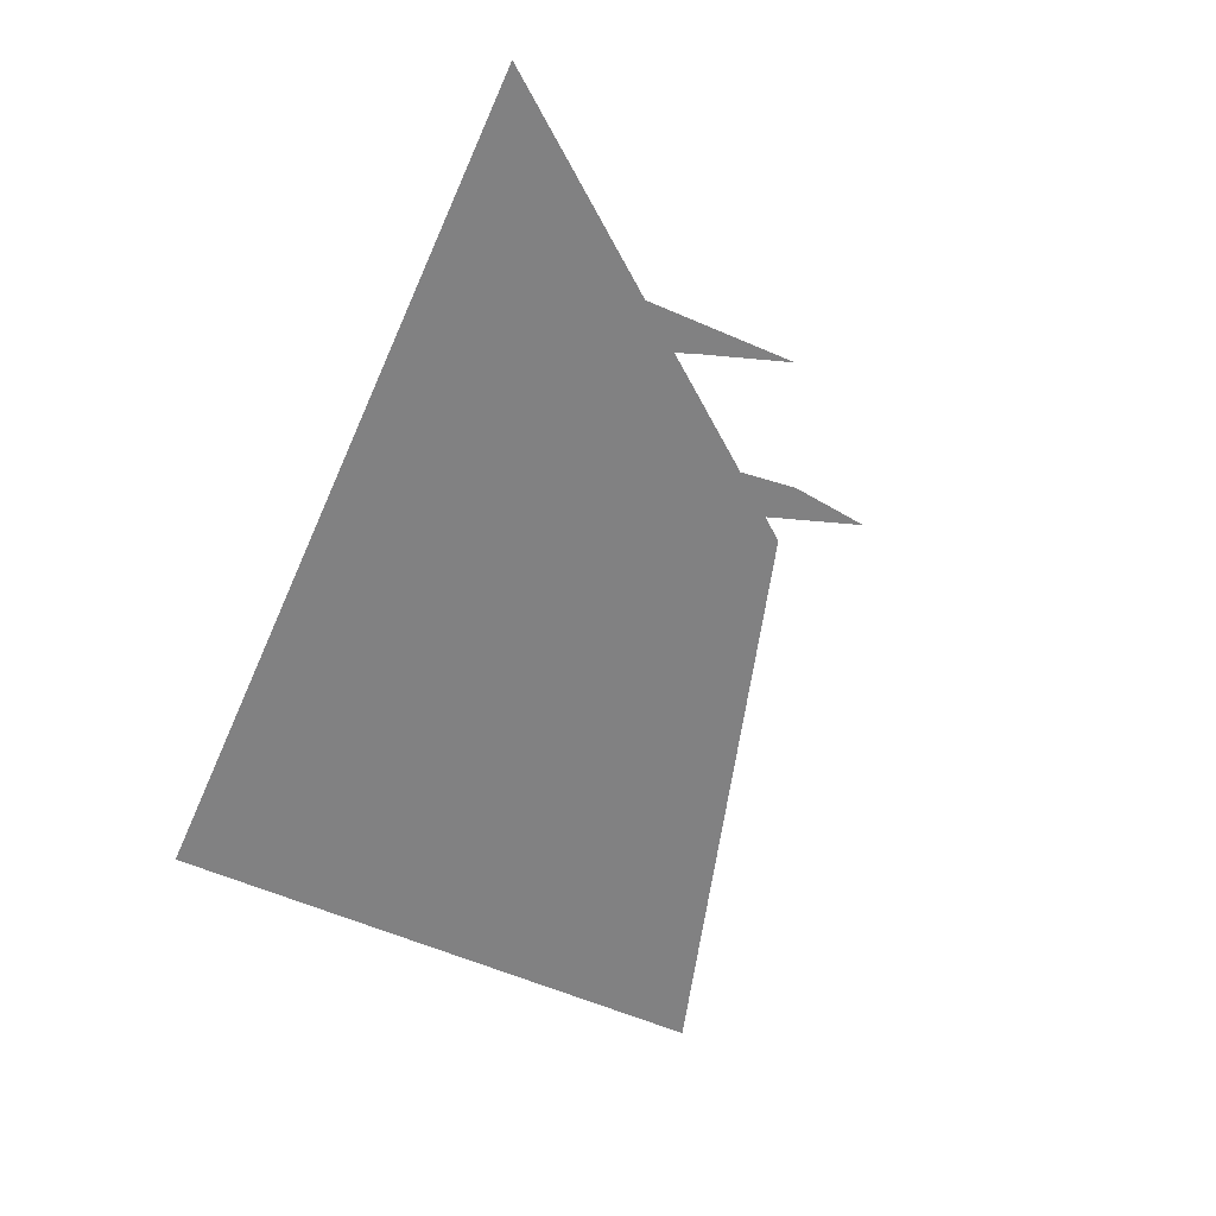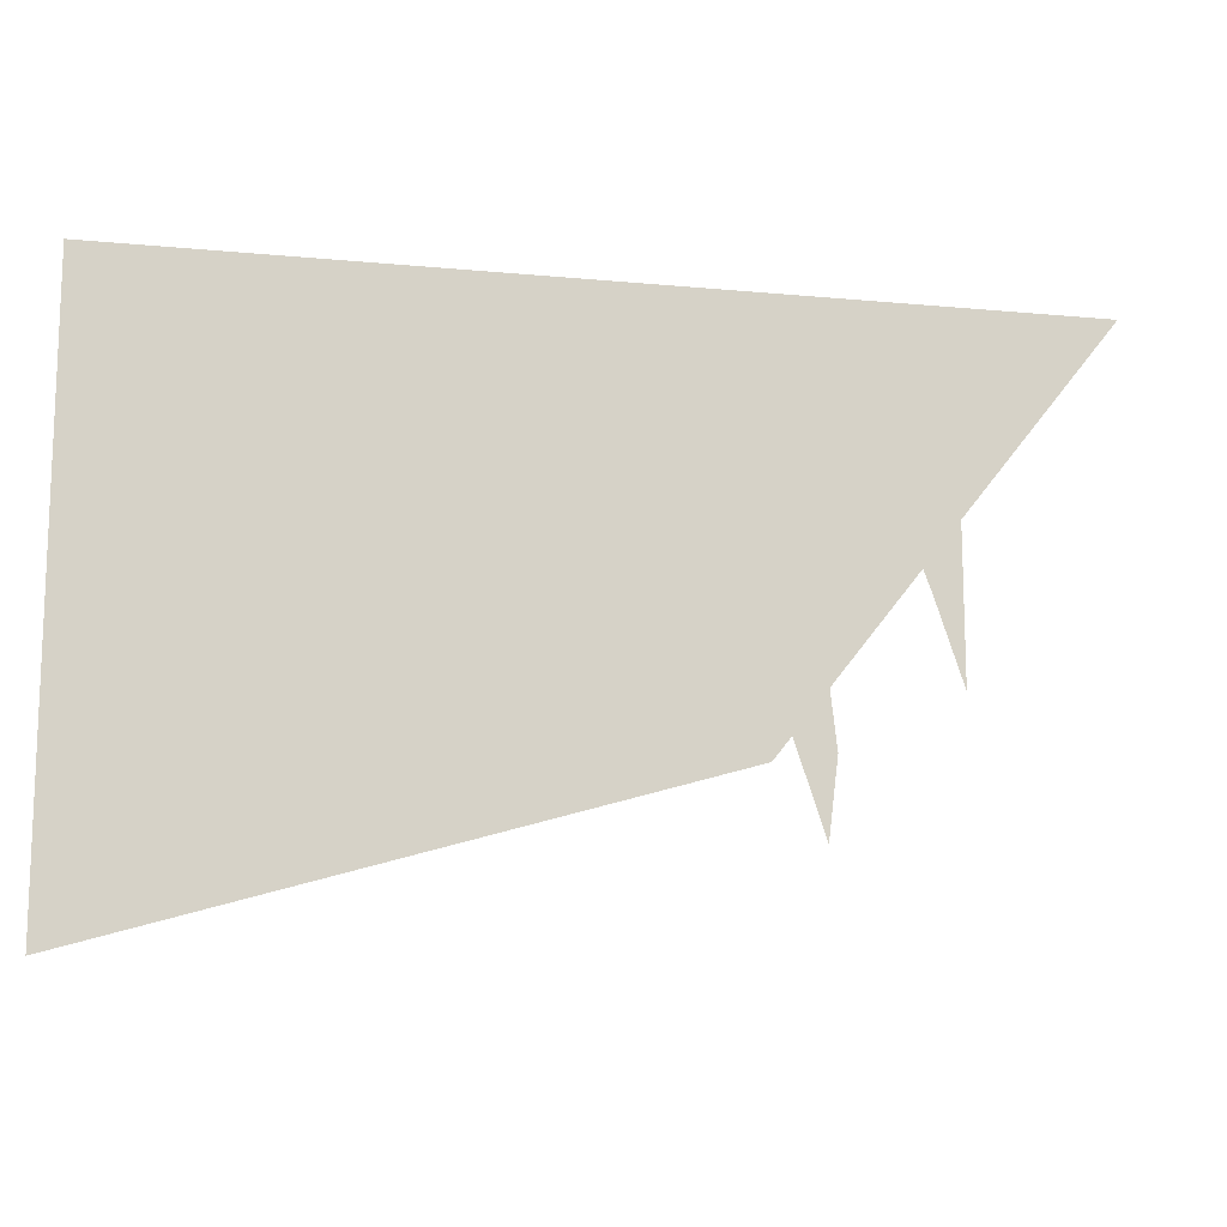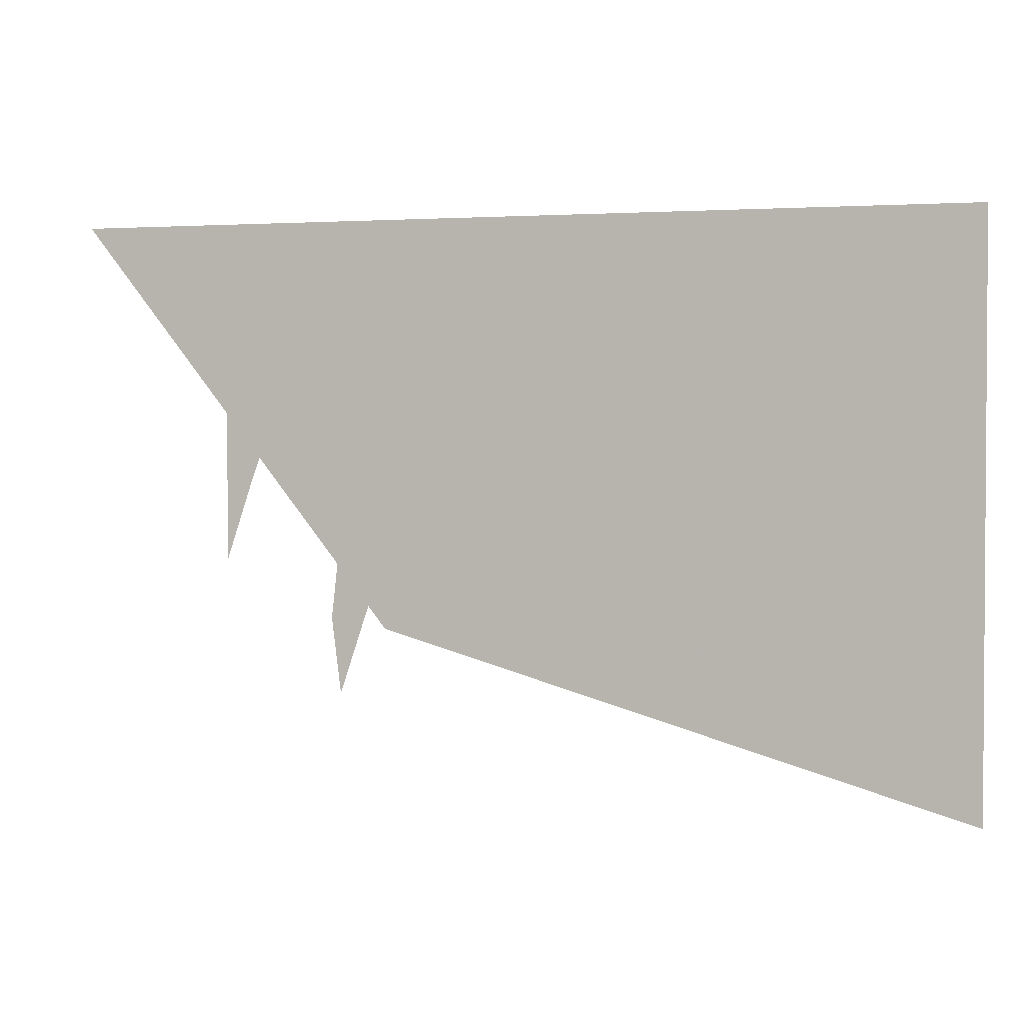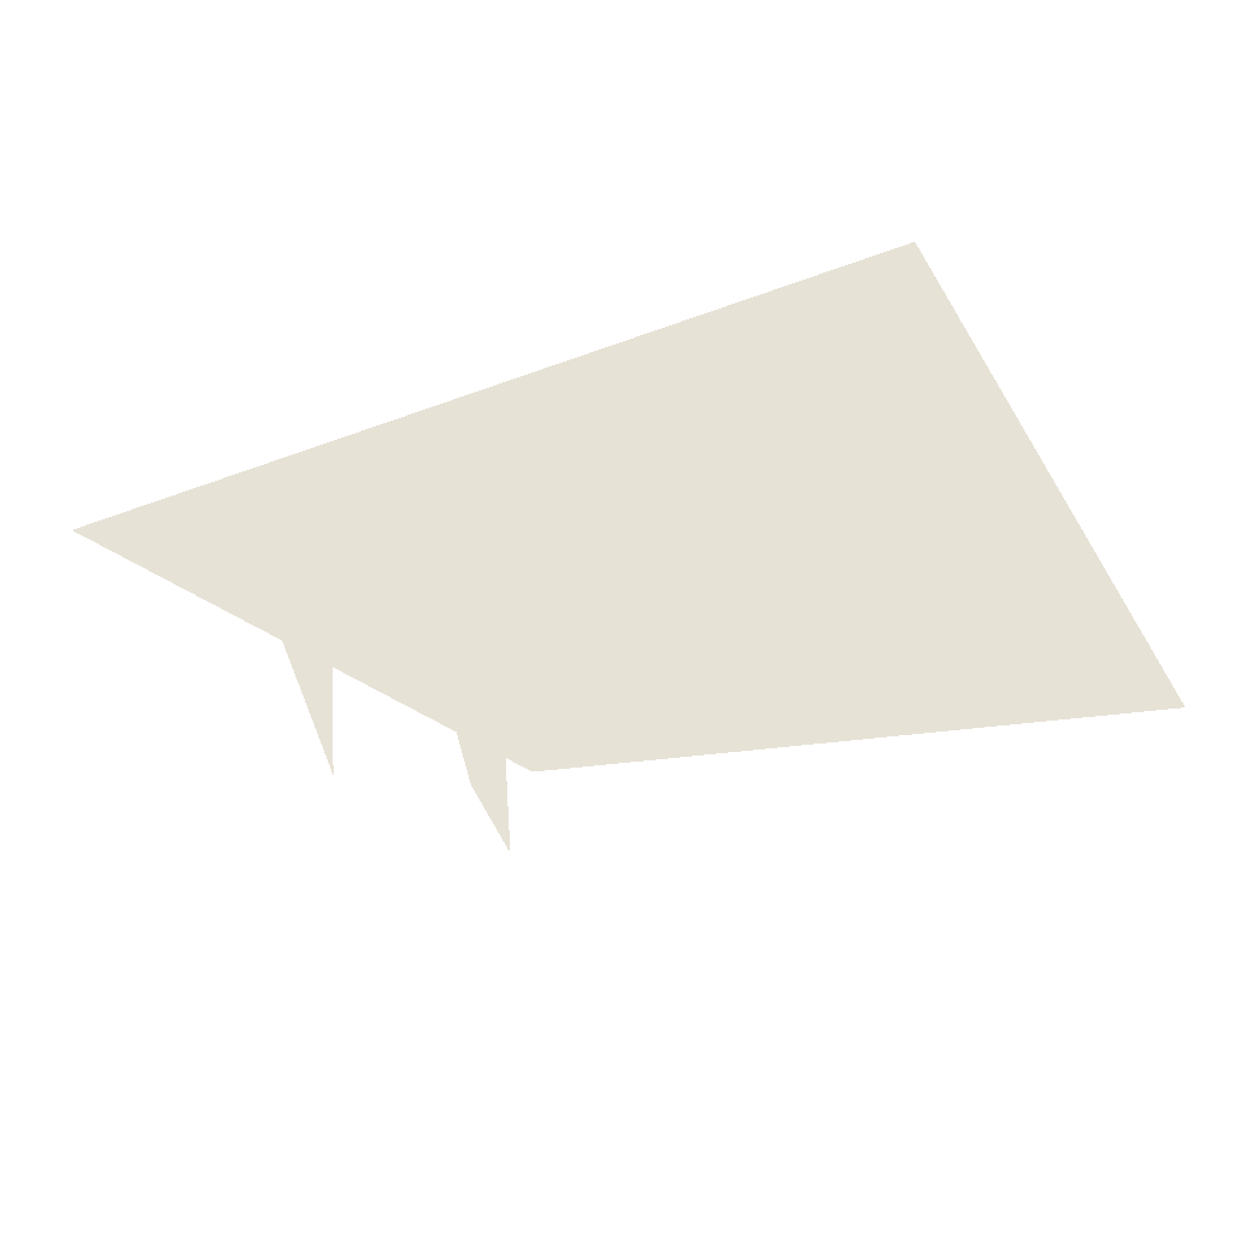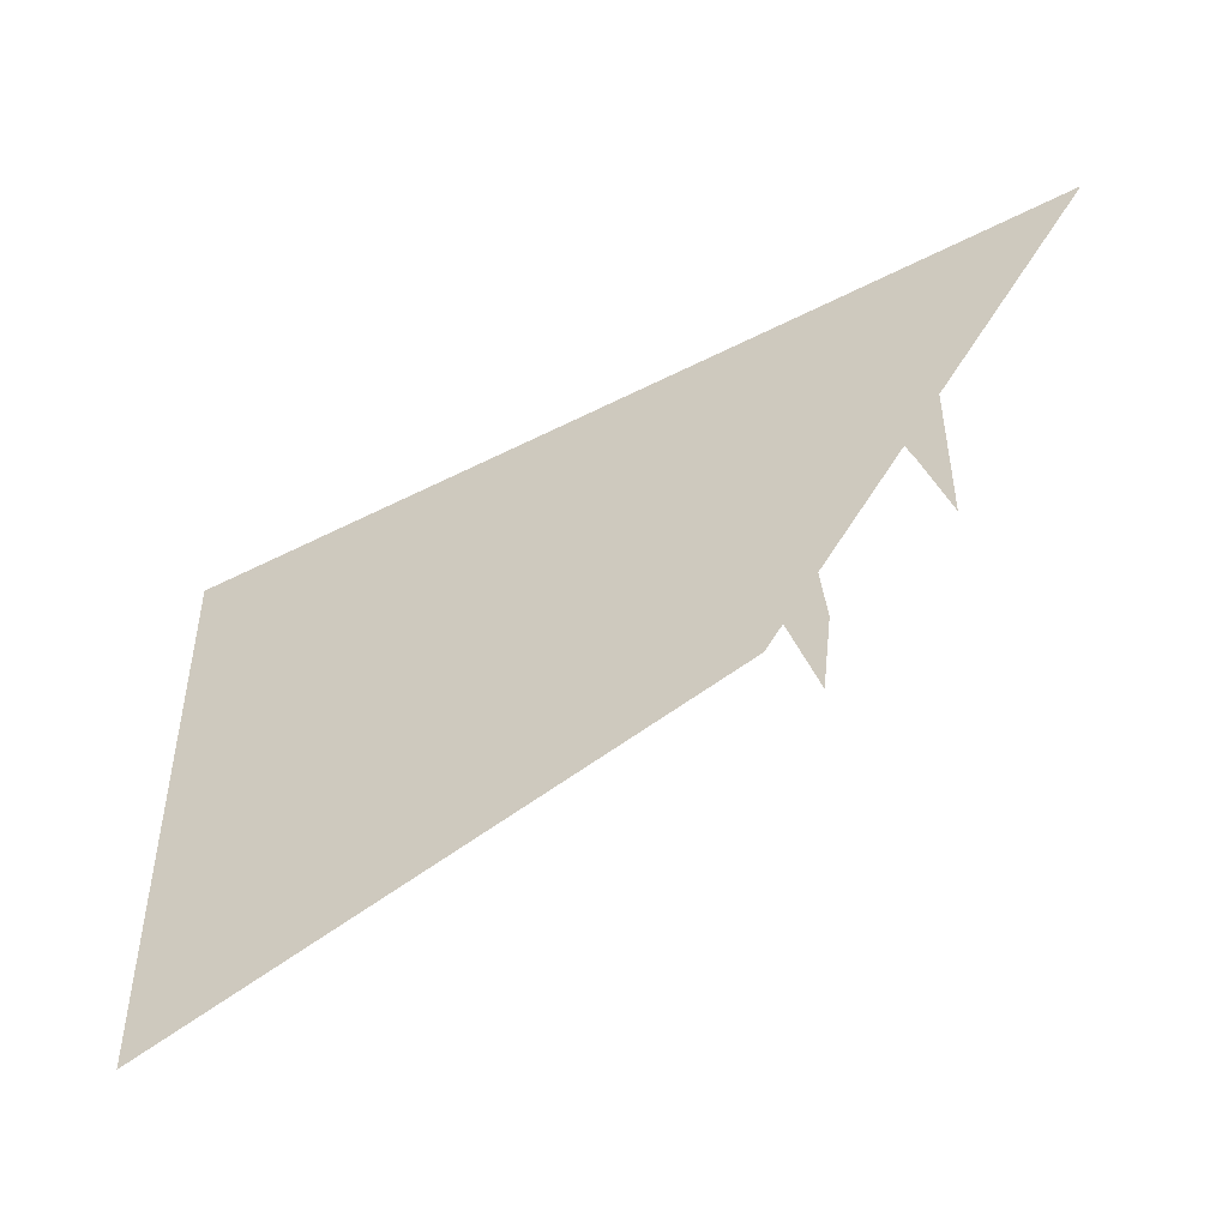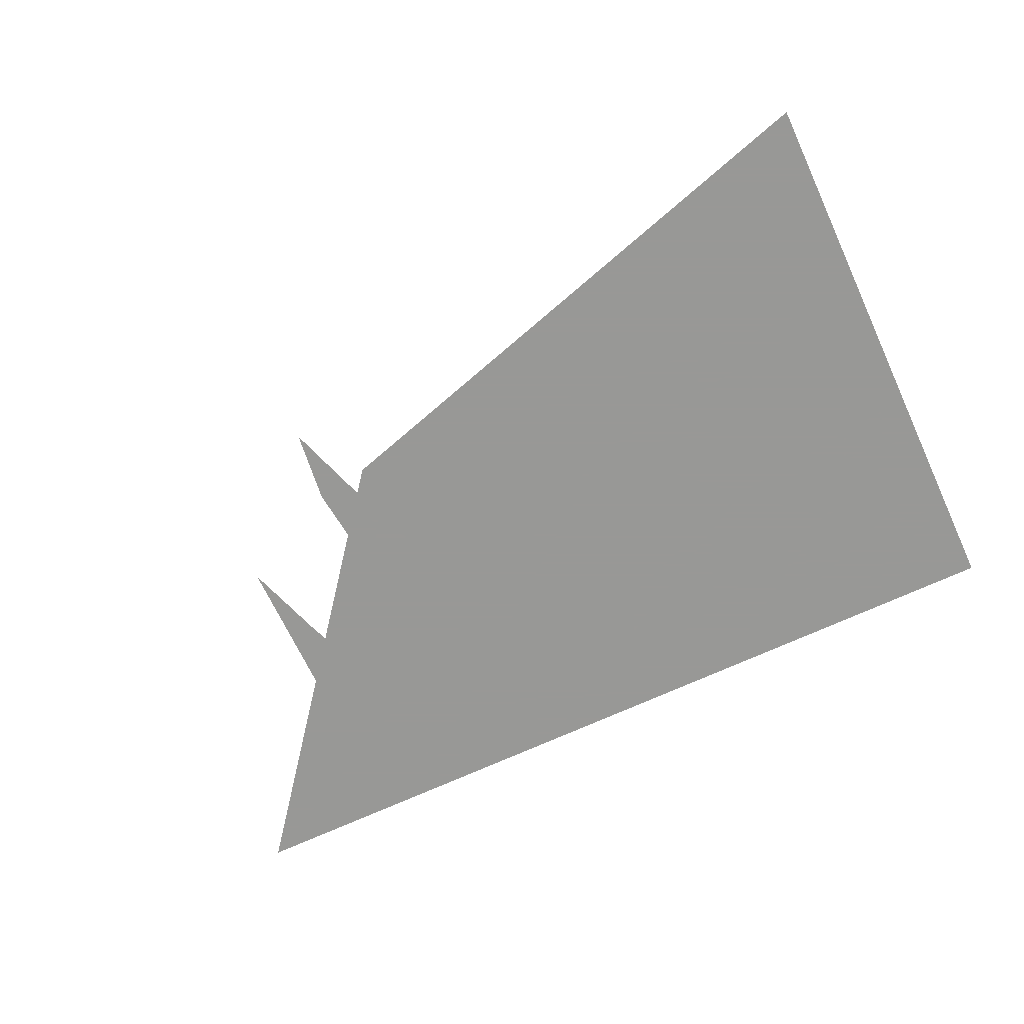
<metadata>
{"format":"obj","ext":"obj","renderer":"f3d","projection":"perspective","resolution":1024,"background":"white","views":[{"elev":-60.4,"azim":-113.8,"up":"+Z"},{"elev":-13.4,"azim":167.9,"up":"+Y"},{"elev":2.2,"azim":16.5,"up":"+Y"},{"elev":63.0,"azim":-22.3,"up":"+Z"},{"elev":-48.4,"azim":-150.1,"up":"+Y"},{"elev":-68.5,"azim":25.0,"up":"+Z"}]}
</metadata>
<code>
v -0.25 0.5 0
v -0.09375 0.5 0
v 0.2266 0.2422 0
v 0.01562 0.1641 0
v 0.5 0.2031 0
v 0.5 0.02344 0
v 0.3359 0.5 0
v 0.4219 0.5 0
v 0.4609 0.4453 0
v 0.4297 0.4219 0
v 0.2422 0.5 0
v 0.3906 0.3906 0
v 0.05469 0.5 0
v 0.3281 0.3359 0
v 0.5 0.3125 0
v 0.5 0.5 0
v 0.5 0.4297 0
v 0.5 0.3906 0
v 0.5 0.3516 0
v -0.125 0.3047 0
v -0.125 0.3516 0
v -0.07812 0.3516 0
v -0.1016 0.2891 0
v -0.125 0.2188 0
v -0.03125 0.1719 0
v -0.02344 0.2422 0
v 0.02344 0.2422 0
v 0 0.1797 0
v -0.02344 0.1094 0
f 1 2 3
f 1 3 4
f 4 3 5
f 4 5 6
f 7 8 9
f 7 9 10
f 9 17 10
f 10 17 18
f 7 10 11
f 11 10 12
f 10 18 12
f 12 18 19
f 11 12 13
f 13 12 14
f 12 19 14
f 14 19 15
f 13 14 2
f 2 14 3
f 3 14 15
f 3 15 5
f 8 16 9
f 9 16 17
f 20 21 22
f 20 22 23
f 20 23 24
f 25 26 27
f 25 27 28
f 25 28 29

</code>
